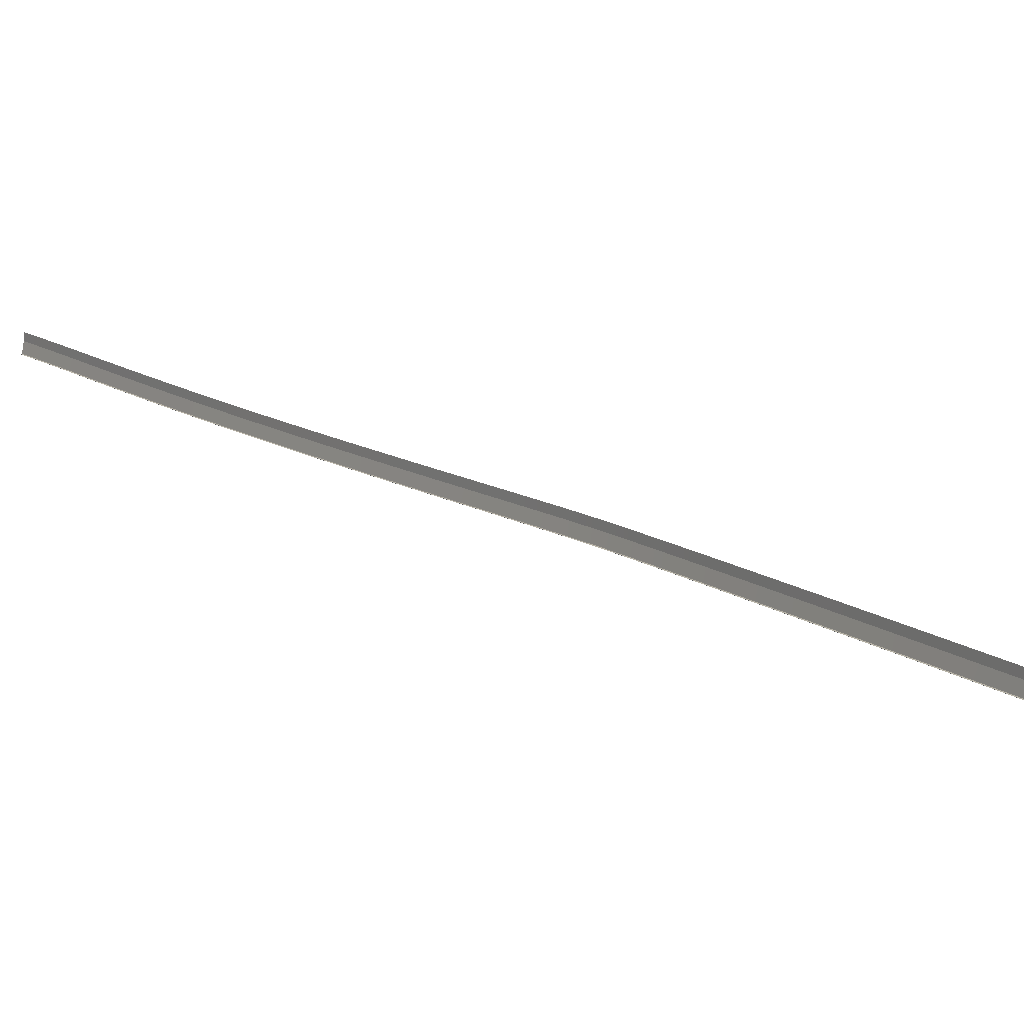
<metadata>
{"format":"obj","ext":"obj","renderer":"f3d","projection":"perspective","resolution":1024,"background":"white","views":[{"elev":12.1,"azim":166.2,"up":"+Z"}]}
</metadata>
<code>
o _1WALL_big01_emirates_SUB0_Scene.291
v -257.5 -411.6 -4.441
v -258.9 -407.8 -4.511
v -259.1 -407.8 -3.53
v -257.7 -411.7 -3.46
v -257.4 -411.5 -4.441
v -258.7 -407.7 -4.511
v -257.3 -411.5 -4.426
v -258.7 -407.7 -4.496
v -257.7 -411.7 -2.741
v -259.1 -407.8 -2.812
v -260.2 -404 -4.588
v -260.4 -404.1 -3.607
v -260 -404 -4.588
v -260 -403.9 -4.573
v -260.4 -404 -2.889
v -261.5 -400.2 -4.672
v -261.7 -400.3 -3.69
v -261.3 -400.2 -4.672
v -261.3 -400.2 -4.656
v -261.7 -400.3 -2.972
v -262.8 -396.4 -4.75
v -263 -396.5 -3.768
v -262.6 -396.4 -4.75
v -262.6 -396.4 -4.734
v -263 -396.5 -3.05
v -264.1 -392.7 -4.819
v -264.3 -392.7 -3.837
v -263.9 -392.6 -4.819
v -263.9 -392.6 -4.804
v -264.3 -392.7 -3.119
v -265.4 -388.9 -4.879
v -265.6 -388.9 -3.898
v -265.2 -388.8 -4.879
v -265.2 -388.8 -4.864
v -265.6 -388.9 -3.179
v -266.7 -385.1 -4.93
v -266.9 -385.1 -3.948
v -266.5 -385 -4.93
v -266.5 -385 -4.915
v -266.9 -385.1 -3.23
v -268 -381.3 -4.971
v -268.2 -381.4 -3.989
v -267.9 -381.2 -4.971
v -267.8 -381.2 -4.956
v -268.2 -381.4 -3.271
v -269.4 -377.5 -5.003
v -269.5 -377.6 -4.021
v -269.2 -377.5 -5.003
v -269.2 -377.5 -4.987
v -269.5 -377.6 -3.303
v -270.7 -373.8 -5.024
v -270.9 -373.8 -4.043
v -270.5 -373.7 -5.024
v -270.5 -373.7 -5.009
v -270.9 -373.8 -3.324
v -272 -370 -5.034
v -272.2 -370 -4.052
v -271.8 -369.9 -5.034
v -271.8 -369.9 -5.019
v -272.2 -370 -3.334
v -273.4 -366.2 -5.033
v -273.5 -366.3 -4.051
v -273.2 -366.1 -5.033
v -273.2 -366.1 -5.018
v -273.5 -366.3 -3.333
v -274.7 -362.4 -5.023
v -274.8 -362.5 -4.041
v -274.5 -362.4 -5.023
v -274.5 -362.3 -5.008
v -274.8 -362.5 -3.323
v -276 -358.6 -5.005
v -276.2 -358.7 -4.024
v -275.8 -358.6 -5.005
v -275.8 -358.6 -4.99
v -276.2 -358.7 -3.305
v -277.3 -354.9 -4.981
v -277.5 -354.9 -3.999
v -277.1 -354.8 -4.981
v -277.1 -354.8 -4.966
v -277.5 -354.9 -3.281
v -278.6 -351.1 -4.952
v -278.8 -351.1 -3.97
v -278.5 -351 -4.952
v -278.4 -351 -4.936
v -278.8 -351.2 -3.252
v -279.9 -347.3 -4.918
v -280.1 -347.4 -3.937
v -279.8 -347.2 -4.918
v -279.7 -347.2 -4.903
v -280.1 -347.4 -3.218
v -281.3 -343.5 -4.883
v -281.4 -343.6 -3.902
v -281.1 -343.5 -4.883
v -281 -343.4 -4.868
v -281.4 -343.6 -3.184
v -282.5 -339.7 -4.852
v -282.7 -339.8 -3.871
v -282.4 -339.7 -4.852
v -282.3 -339.7 -4.837
v -282.7 -339.8 -3.152
v -283.8 -335.9 -4.839
v -284 -336 -3.857
v -283.6 -335.9 -4.838
v -283.6 -335.9 -4.823
v -284 -336 -3.139
v -285 -332.1 -4.844
v -285.2 -332.2 -3.863
v -284.8 -332.1 -4.844
v -284.8 -332.1 -4.829
v -285.2 -332.2 -3.144
v -286.2 -328.3 -4.856
v -286.4 -328.4 -3.874
v -286.1 -328.3 -4.856
v -286 -328.3 -4.841
v -286.4 -328.4 -3.156
v -287.4 -324.5 -4.868
v -287.6 -324.6 -3.887
v -287.2 -324.4 -4.868
v -287.2 -324.4 -4.853
v -287.6 -324.5 -3.168
v -288.6 -320.7 -4.881
v -288.8 -320.7 -3.899
v -288.4 -320.6 -4.881
v -288.4 -320.6 -4.865
v -288.8 -320.7 -3.181
v -289.8 -316.9 -4.893
v -289.9 -316.9 -3.912
v -289.6 -316.8 -4.893
v -289.6 -316.8 -4.878
v -289.9 -316.9 -3.193
v -290.9 -313 -4.906
v -291.1 -313.1 -3.924
v -290.8 -313 -4.906
v -290.7 -313 -4.891
v -291.1 -313.1 -3.206
v -292.1 -309.2 -4.918
v -292.3 -309.2 -3.936
v -291.9 -309.1 -4.918
v -291.9 -309.1 -4.903
v -292.3 -309.2 -3.218
v -293.3 -305.4 -4.93
v -293.4 -305.4 -3.948
v -293.1 -305.3 -4.93
v -293 -305.3 -4.915
v -293.4 -305.4 -3.23
v -294.4 -301.5 -4.941
v -294.6 -301.6 -3.96
v -294.2 -301.5 -4.941
v -294.2 -301.5 -4.926
v -294.6 -301.6 -3.241
v -295.5 -297.7 -4.952
v -295.7 -297.7 -3.97
v -295.4 -297.6 -4.952
v -295.3 -297.6 -4.937
v -295.7 -297.7 -3.252
v -296.7 -293.9 -4.962
v -296.8 -293.9 -3.98
v -296.5 -293.8 -4.962
v -296.5 -293.8 -4.947
v -296.8 -293.9 -3.262
v -297.8 -290 -4.971
v -298 -290.1 -3.99
v -297.6 -290 -4.971
v -297.6 -290 -4.956
v -298 -290.1 -3.271
v -298.9 -286.2 -4.979
v -299.1 -286.2 -3.998
v -298.7 -286.1 -4.979
v -298.7 -286.1 -4.964
v -299.1 -286.2 -3.279
v -300 -282.3 -4.986
v -300.2 -282.4 -4.004
v -299.9 -282.3 -4.986
v -299.8 -282.3 -4.97
v -300.2 -282.4 -3.286
v -301.1 -278.5 -4.991
v -301.3 -278.5 -4.009
v -301 -278.4 -4.99
v -300.9 -278.4 -4.975
v -301.3 -278.5 -3.291
v -302.2 -274.6 -4.993
v -302.4 -274.7 -4.011
v -302 -274.6 -4.993
v -302 -274.6 -4.978
v -302.4 -274.7 -3.293
f 1 3 2
f 3 1 4
f 5 2 6
f 2 5 1
f 7 6 8
f 6 7 5
f 9 10 4
f 3 4 10
f 2 12 11
f 12 2 3
f 6 11 13
f 11 6 2
f 8 13 14
f 13 8 6
f 10 15 3
f 12 3 15
f 11 17 16
f 17 11 12
f 13 16 18
f 16 13 11
f 14 18 19
f 18 14 13
f 15 20 12
f 17 12 20
f 16 22 21
f 22 16 17
f 18 21 23
f 21 18 16
f 19 23 24
f 23 19 18
f 20 25 17
f 22 17 25
f 21 27 26
f 27 21 22
f 23 26 28
f 26 23 21
f 24 28 29
f 28 24 23
f 25 30 22
f 27 22 30
f 26 32 31
f 32 26 27
f 26 33 28
f 33 26 31
f 29 33 34
f 33 29 28
f 30 35 27
f 32 27 35
f 31 37 36
f 37 31 32
f 33 36 38
f 36 33 31
f 34 38 39
f 38 34 33
f 35 40 32
f 37 32 40
f 36 42 41
f 42 36 37
f 36 43 38
f 43 36 41
f 39 43 44
f 43 39 38
f 40 45 37
f 42 37 45
f 41 47 46
f 47 41 42
f 41 48 43
f 48 41 46
f 44 48 49
f 48 44 43
f 45 50 42
f 47 42 50
f 46 52 51
f 52 46 47
f 46 53 48
f 53 46 51
f 49 53 54
f 53 49 48
f 50 55 47
f 52 47 55
f 51 57 56
f 57 51 52
f 51 58 53
f 58 51 56
f 54 58 59
f 58 54 53
f 55 60 52
f 57 52 60
f 56 62 61
f 62 56 57
f 58 61 63
f 61 58 56
f 59 63 64
f 63 59 58
f 60 62 57
f 62 60 65
f 61 67 66
f 67 61 62
f 61 68 63
f 68 61 66
f 64 68 69
f 68 64 63
f 65 67 62
f 67 65 70
f 66 72 71
f 72 66 67
f 66 73 68
f 73 66 71
f 69 73 74
f 73 69 68
f 70 72 67
f 72 70 75
f 71 77 76
f 77 71 72
f 71 78 73
f 78 71 76
f 74 78 79
f 78 74 73
f 75 77 72
f 77 75 80
f 76 82 81
f 82 76 77
f 76 83 78
f 83 76 81
f 79 83 84
f 83 79 78
f 80 82 77
f 82 80 85
f 81 87 86
f 87 81 82
f 81 88 83
f 88 81 86
f 84 88 89
f 88 84 83
f 85 87 82
f 87 85 90
f 86 92 91
f 92 86 87
f 86 93 88
f 93 86 91
f 89 93 94
f 93 89 88
f 90 92 87
f 92 90 95
f 91 97 96
f 97 91 92
f 91 98 93
f 98 91 96
f 94 98 99
f 98 94 93
f 95 97 92
f 97 95 100
f 96 102 101
f 102 96 97
f 96 103 98
f 103 96 101
f 99 103 104
f 103 99 98
f 100 102 97
f 102 100 105
f 101 107 106
f 107 101 102
f 103 106 108
f 106 103 101
f 104 108 109
f 108 104 103
f 105 110 102
f 107 102 110
f 106 112 111
f 112 106 107
f 108 111 113
f 111 108 106
f 109 113 114
f 113 109 108
f 110 115 107
f 112 107 115
f 111 117 116
f 117 111 112
f 113 116 118
f 116 113 111
f 114 118 119
f 118 114 113
f 115 120 112
f 117 112 120
f 116 122 121
f 122 116 117
f 118 121 123
f 121 118 116
f 119 123 124
f 123 119 118
f 120 125 117
f 122 117 125
f 121 127 126
f 127 121 122
f 123 126 128
f 126 123 121
f 124 128 129
f 128 124 123
f 125 130 122
f 127 122 130
f 126 132 131
f 132 126 127
f 126 133 128
f 133 126 131
f 129 133 134
f 133 129 128
f 130 135 127
f 132 127 135
f 131 137 136
f 137 131 132
f 133 136 138
f 136 133 131
f 134 138 139
f 138 134 133
f 135 140 132
f 137 132 140
f 136 142 141
f 142 136 137
f 138 141 143
f 141 138 136
f 139 143 144
f 143 139 138
f 140 145 137
f 142 137 145
f 141 147 146
f 147 141 142
f 141 148 143
f 148 141 146
f 144 148 149
f 148 144 143
f 145 150 142
f 147 142 150
f 146 152 151
f 152 146 147
f 148 151 153
f 151 148 146
f 149 153 154
f 153 149 148
f 150 155 147
f 152 147 155
f 151 157 156
f 157 151 152
f 153 156 158
f 156 153 151
f 154 158 159
f 158 154 153
f 155 160 152
f 157 152 160
f 156 162 161
f 162 156 157
f 156 163 158
f 163 156 161
f 159 163 164
f 163 159 158
f 160 165 157
f 162 157 165
f 161 167 166
f 167 161 162
f 163 166 168
f 166 163 161
f 164 168 169
f 168 164 163
f 165 170 162
f 167 162 170
f 166 172 171
f 172 166 167
f 166 173 168
f 173 166 171
f 169 173 174
f 173 169 168
f 170 175 167
f 172 167 175
f 171 177 176
f 177 171 172
f 171 178 173
f 178 171 176
f 174 178 179
f 178 174 173
f 175 180 172
f 177 172 180
f 176 182 181
f 182 176 177
f 176 183 178
f 183 176 181
f 179 183 184
f 183 179 178
f 180 185 177
f 182 177 185

</code>
